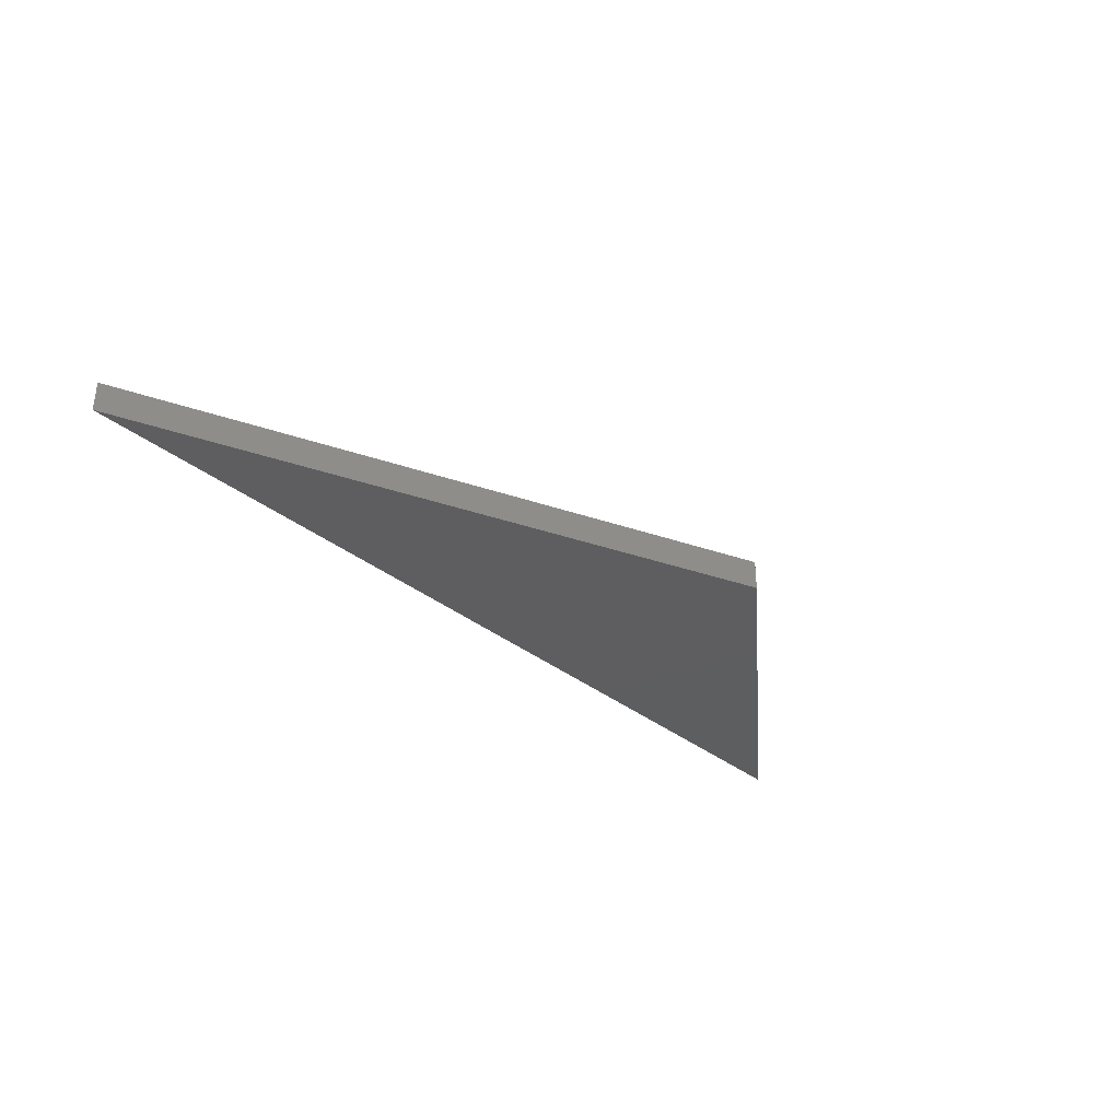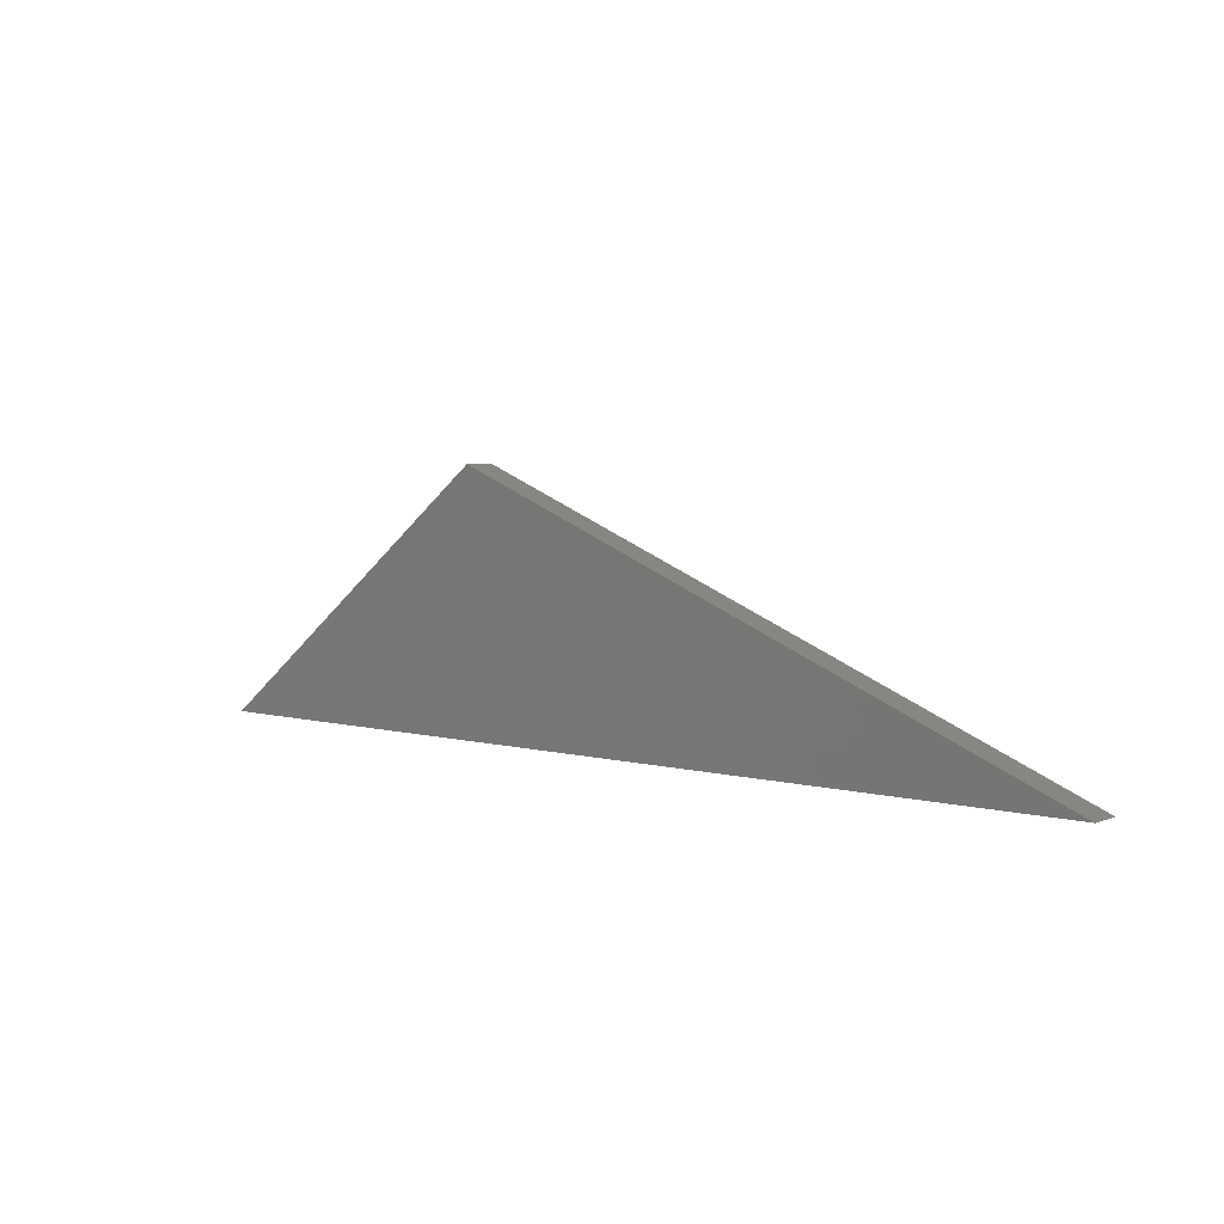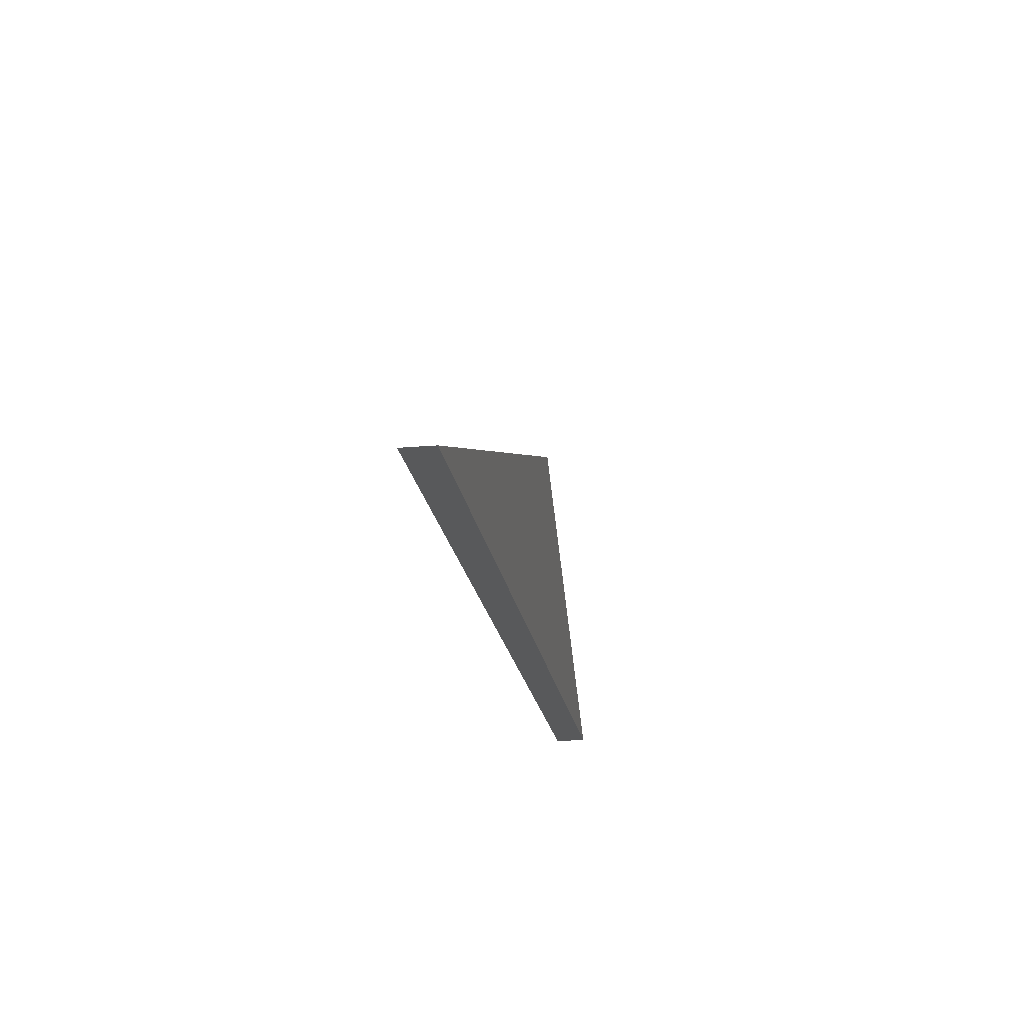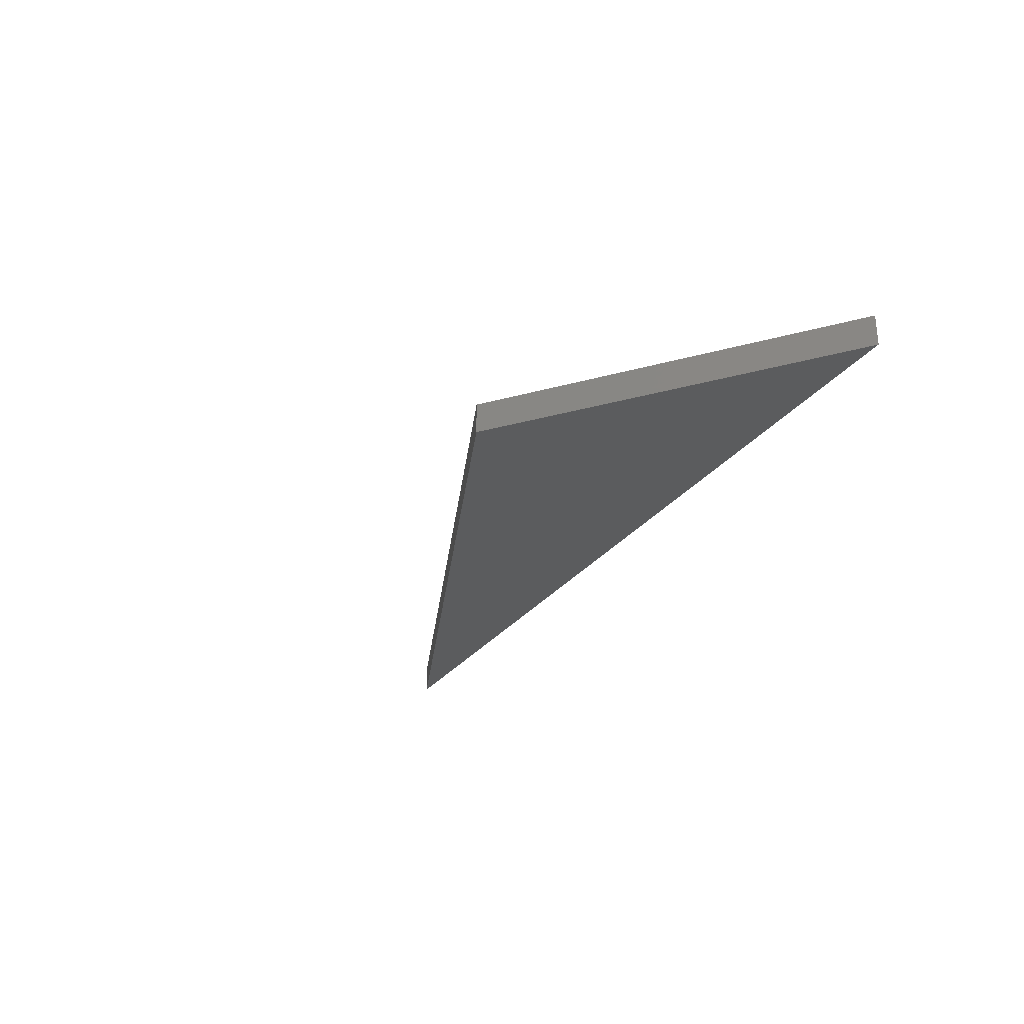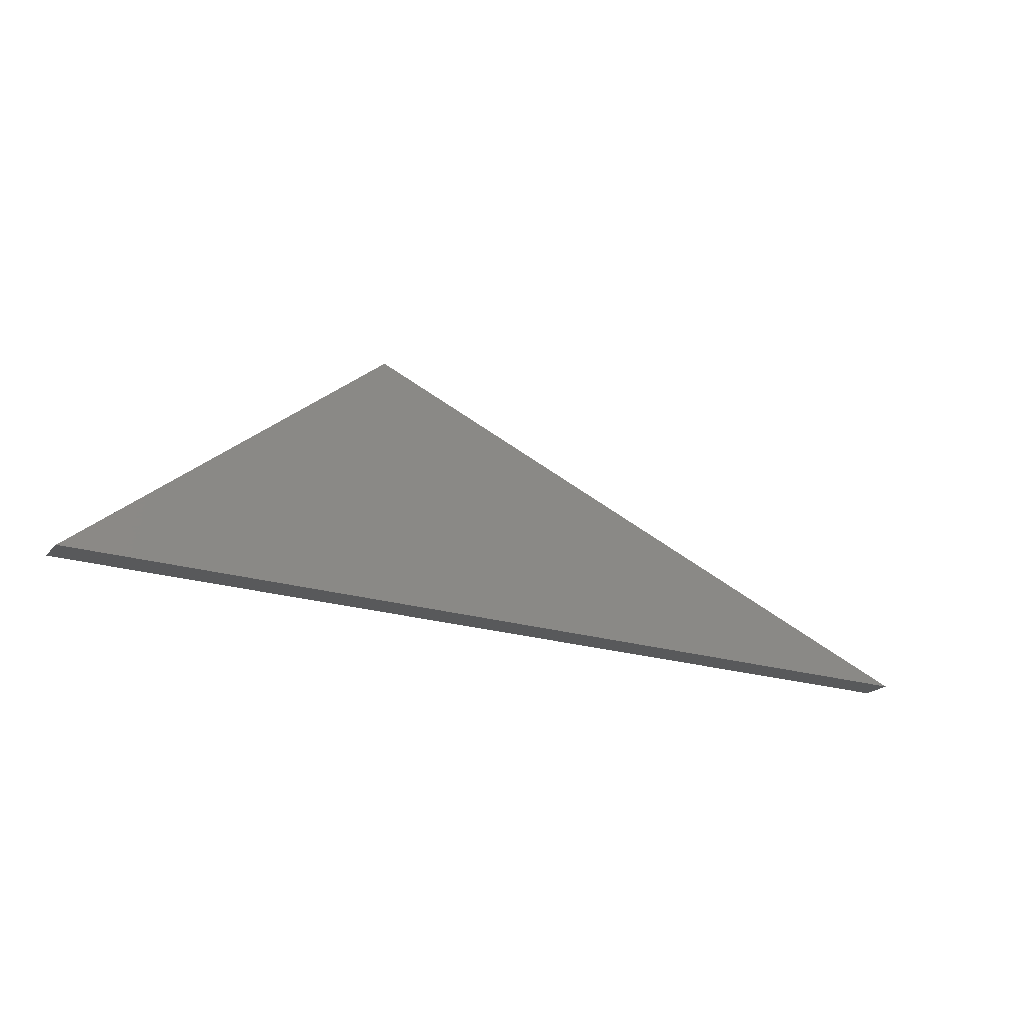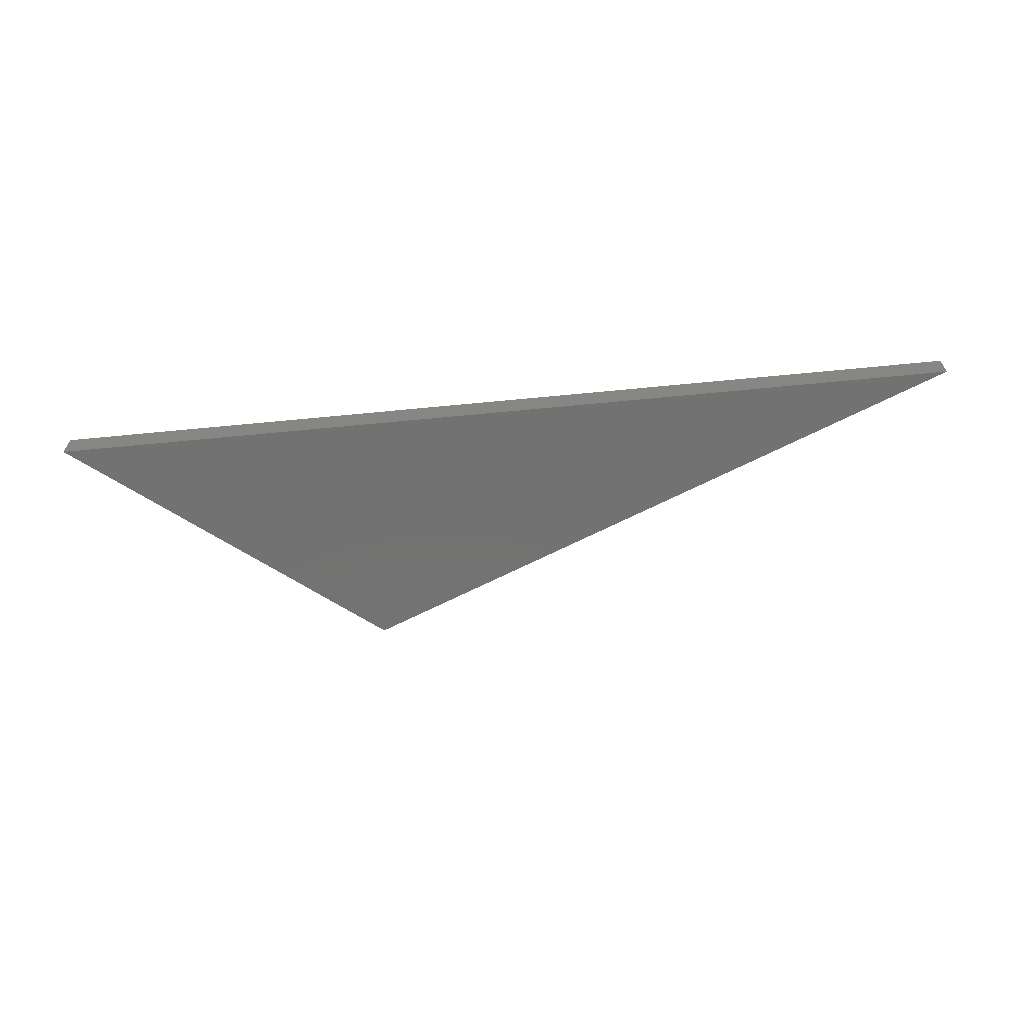
<metadata>
{"format":"stl","ext":"stl","renderer":"f3d","projection":"perspective","resolution":1024,"background":"white","views":[{"elev":-35.5,"azim":133.8,"up":"+Z"},{"elev":5.1,"azim":40.0,"up":"+Y"},{"elev":-21.1,"azim":98.9,"up":"+Y"},{"elev":-28.2,"azim":-118.5,"up":"+Z"},{"elev":-21.1,"azim":-29.4,"up":"+Y"},{"elev":-64.5,"azim":5.6,"up":"+Z"}]}
</metadata>
<code>
# stl→obj: 9 verts, 14 faces
v 0.9134 -0.01922 -0.01587
v -0.01781 -0.01922 6e-08
v -0.01781 -0.01922 -0.01587
v 0.9134 -0.01922 6e-08
v 0.2926 0.2291 6e-08
v 0.2926 0.2291 -0.01587
v -0.01781 -0.01922 -0.03175
v 0.9134 -0.01922 -0.03175
v 0.2926 0.2291 -0.03175
f 1 2 3
f 1 4 2
f 3 5 6
f 3 2 5
f 6 4 1
f 6 5 4
f 1 3 7
f 1 7 8
f 4 5 2
f 3 6 9
f 3 9 7
f 6 1 8
f 6 8 9
f 8 7 9

</code>
